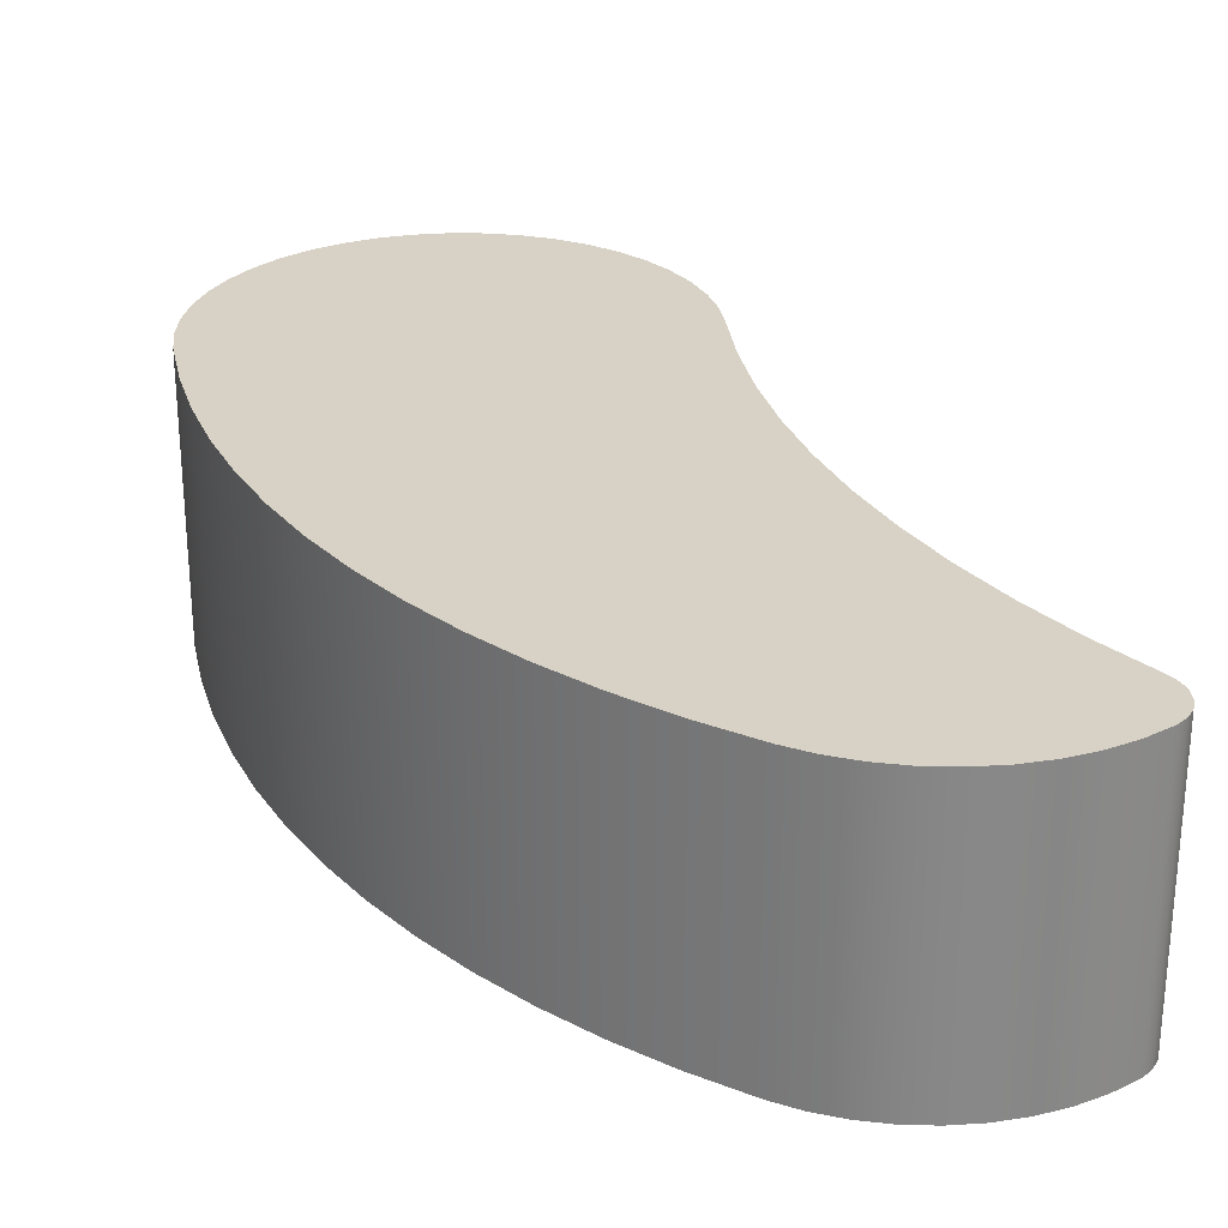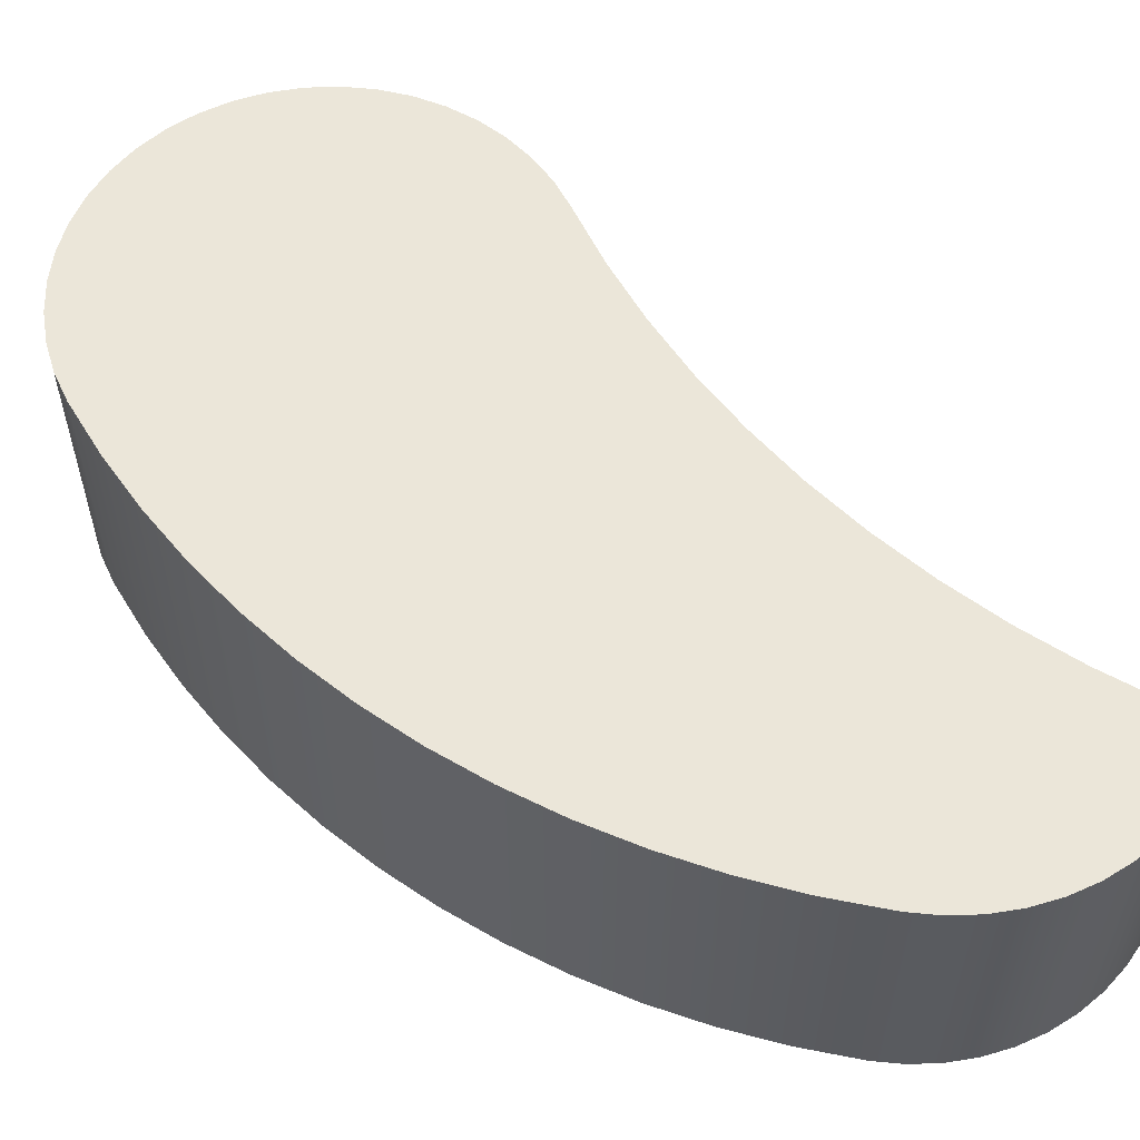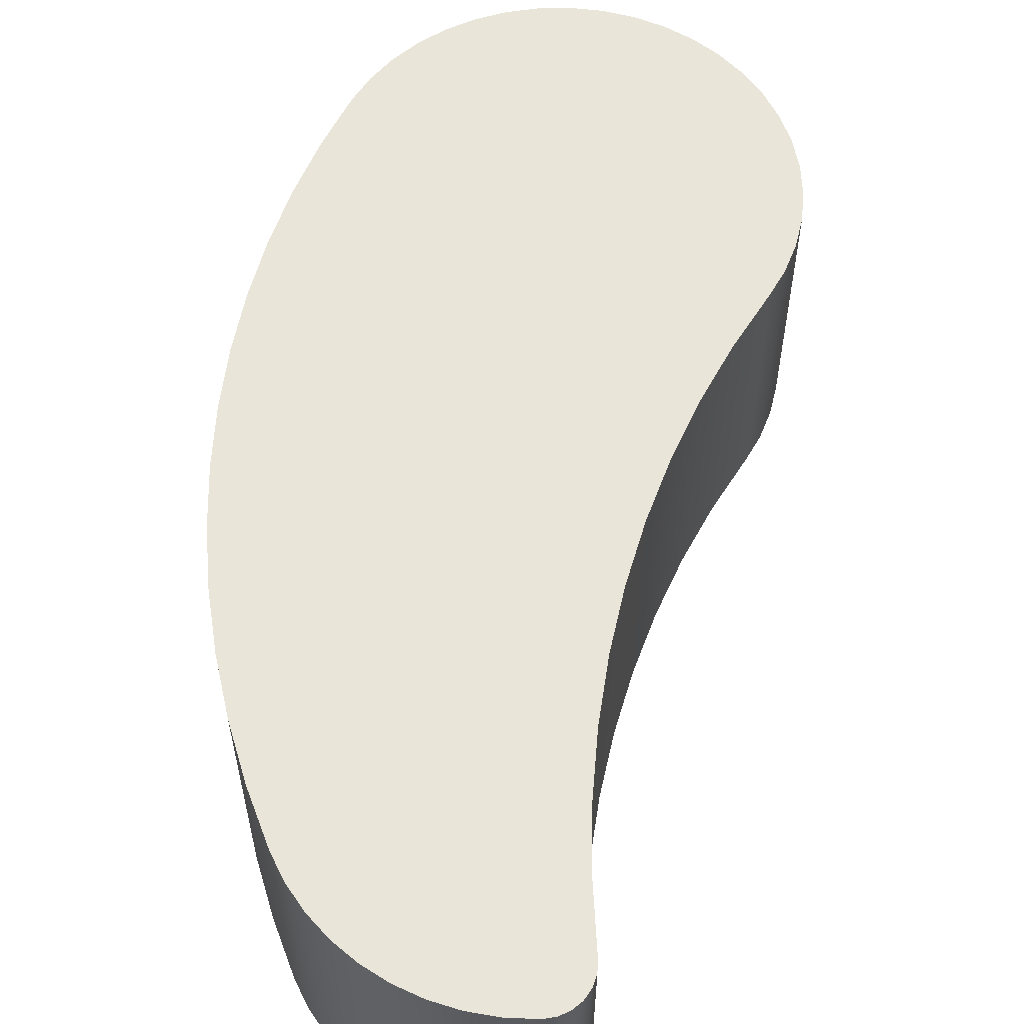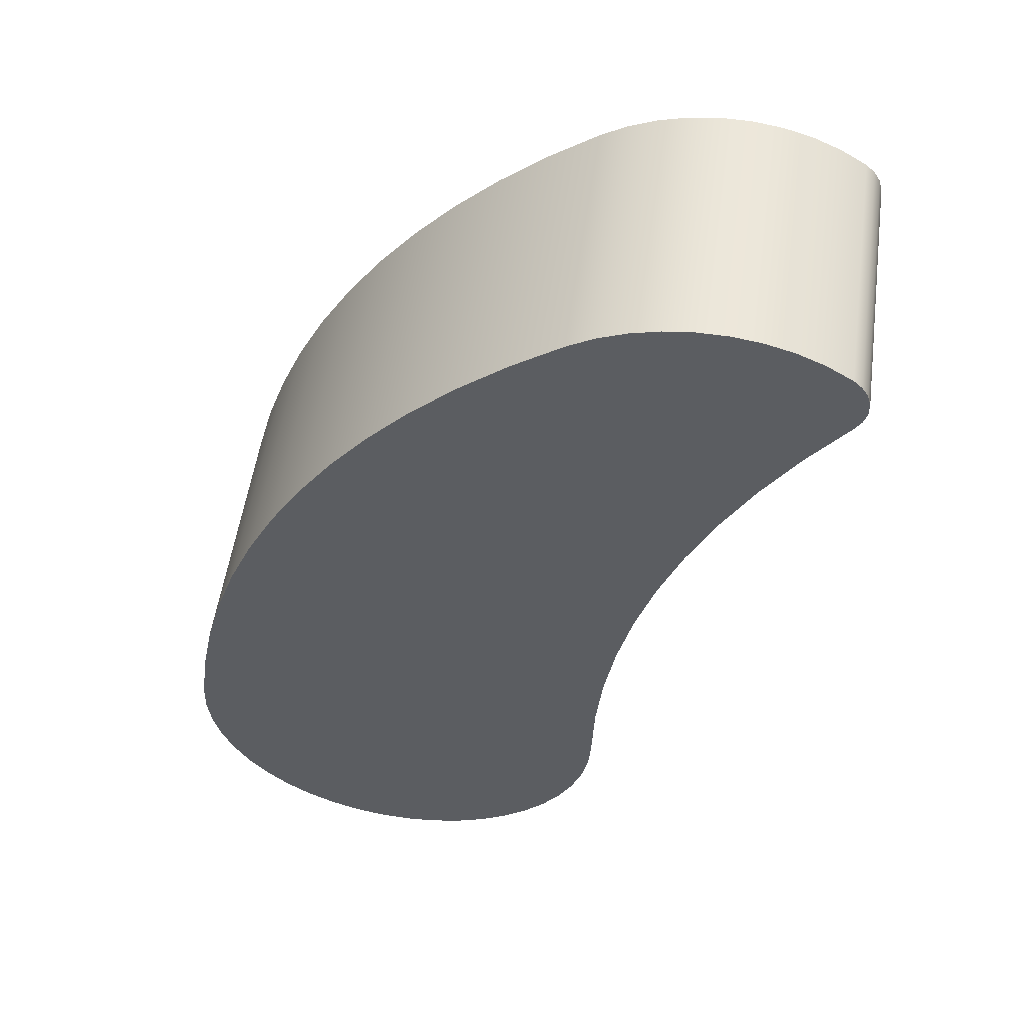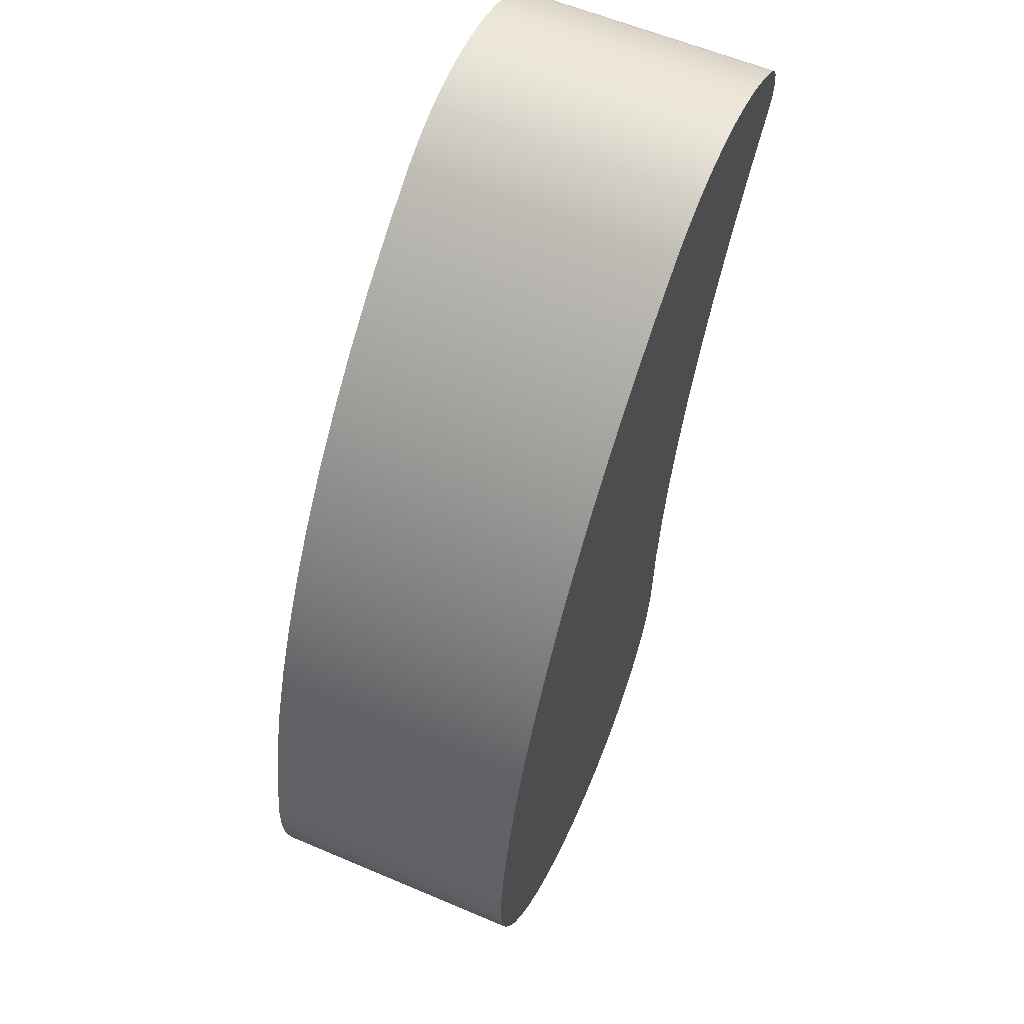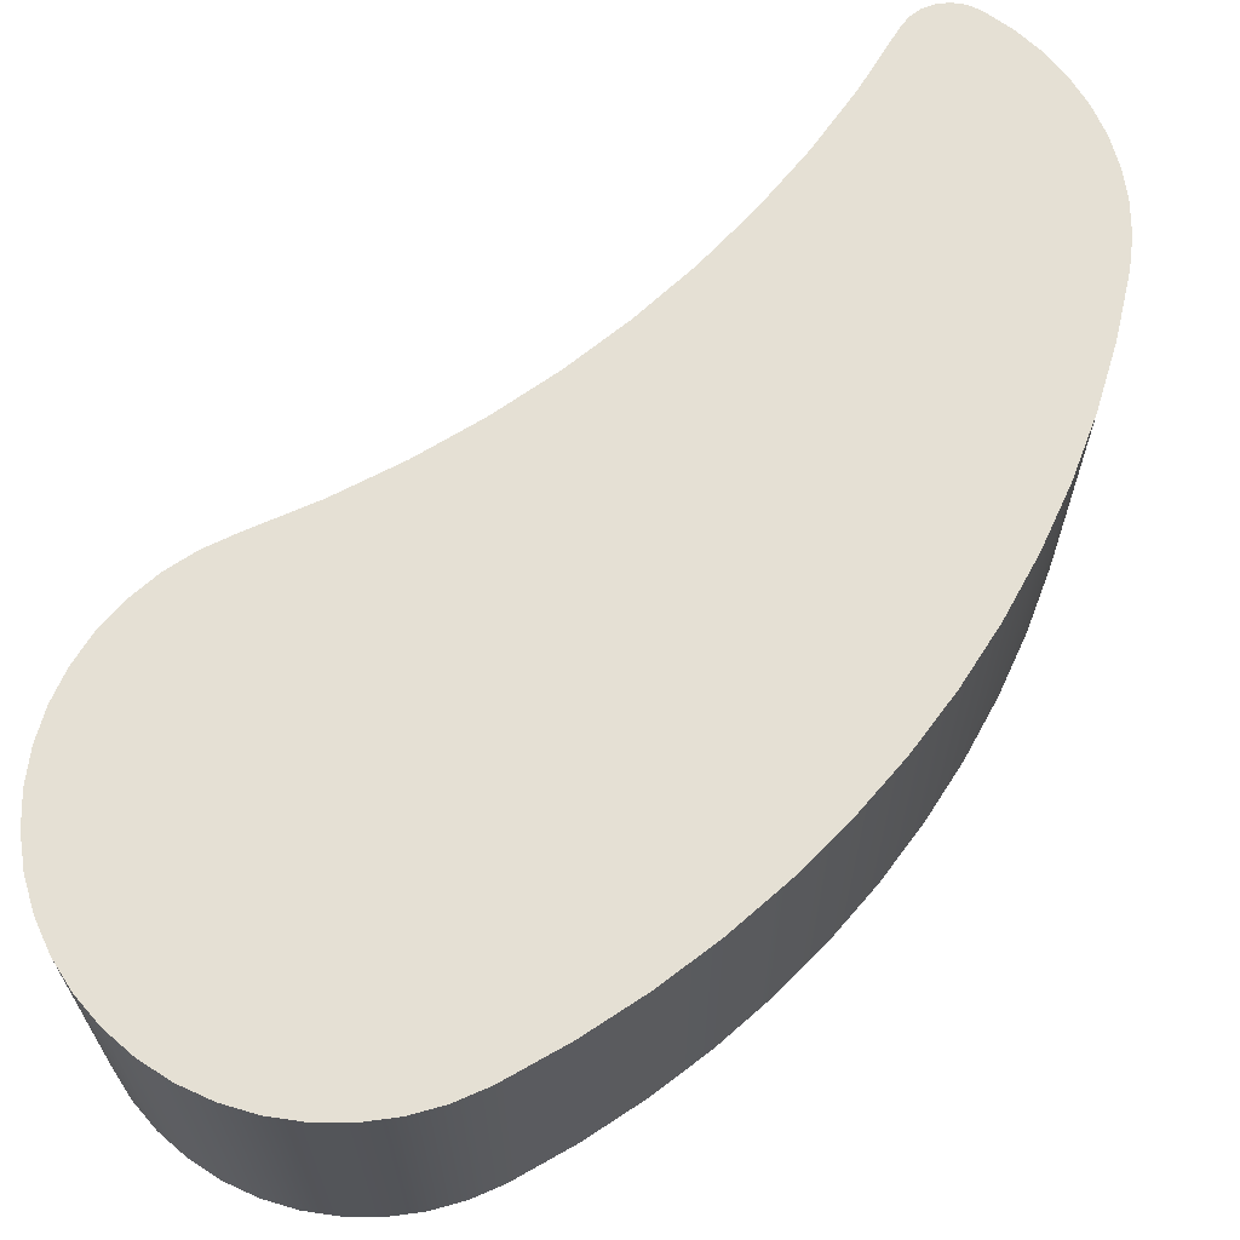
<metadata>
{"format":"obj","ext":"obj","renderer":"f3d","projection":"perspective","resolution":1024,"background":"white","views":[{"elev":27.6,"azim":-4.2,"up":"+Y"},{"elev":57.4,"azim":-23.5,"up":"+Y"},{"elev":58.0,"azim":34.2,"up":"+Y"},{"elev":53.4,"azim":8.0,"up":"+Z"},{"elev":59.0,"azim":-66.3,"up":"+Z"},{"elev":65.9,"azim":-112.0,"up":"+Y"}]}
</metadata>
<code>
v 0.997 0 -0.003704
v 0.9866 0 -0.1436
v 0.9567 0 -0.2807
v 0.9078 0 -0.4122
v 0.841 0 -0.5355
v 0.7575 0 -0.6483
v 0.659 0 -0.7482
v 0.5475 0 -0.8332
v 0.4251 0 -0.9018
v 0.2943 0 -0.9526
v 0.1577 0 -0.9845
v 0.01793 0 -0.9968
v -0.1222 0 -0.9895
v -0.2598 0 -0.9625
v -0.3924 0 -0.9165
v -0.5171 0 -0.8524
v -0.6317 0 -0.7714
v -0.7337 0 -0.6751
v -0.8212 0 -0.5654
v -0.8924 0 -0.4445
v -0.946 0 -0.3149
v -0.9808 0 -0.179
v -0.9962 0 -0.03955
v -0.9919 0 0.1007
v -0.9919 1.2 0.1007
v -0.9962 1.2 -0.03955
v -0.9808 1.2 -0.179
v -0.946 1.2 -0.3149
v -0.8924 1.2 -0.4445
v -0.8212 1.2 -0.5654
v -0.7337 1.2 -0.6751
v -0.6317 1.2 -0.7714
v -0.5171 1.2 -0.8524
v -0.3924 1.2 -0.9165
v -0.2598 1.2 -0.9625
v -0.1222 1.2 -0.9895
v 0.01793 1.2 -0.9968
v 0.1577 1.2 -0.9845
v 0.2943 1.2 -0.9526
v 0.4251 1.2 -0.9018
v 0.5475 1.2 -0.8332
v 0.659 1.2 -0.7482
v 0.7575 1.2 -0.6483
v 0.841 1.2 -0.5355
v 0.9078 1.2 -0.4122
v 0.9567 1.2 -0.2807
v 0.9866 1.2 -0.1436
v 0.997 1.2 -0.003704
v 1.971 0 2.737
v 1.793 0 2.5
v 1.631 0 2.252
v 1.486 0 1.993
v 1.359 0 1.725
v 1.25 0 1.45
v 1.161 0 1.167
v 1.09 0 0.8792
v 1.039 0 0.5872
v 1.008 0 0.2925
v 0.997 0 -0.003704
v 0.997 1.2 -0.003704
v 1.008 1.2 0.2925
v 1.039 1.2 0.5872
v 1.09 1.2 0.8792
v 1.161 1.2 1.167
v 1.25 1.2 1.45
v 1.359 1.2 1.725
v 1.486 1.2 1.993
v 1.631 1.2 2.252
v 1.793 1.2 2.5
v 1.971 1.2 2.737
v 1.931 0 3.025
v 1.971 0 2.988
v 1.999 0 2.942
v 2.014 0 2.89
v 2.014 0 2.835
v 1.999 0 2.783
v 1.971 0 2.737
v 1.971 1.2 2.737
v 1.999 1.2 2.783
v 2.014 1.2 2.835
v 2.014 1.2 2.89
v 1.999 1.2 2.942
v 1.971 1.2 2.988
v 1.931 1.2 3.025
v 0.8054 0 3.049
v 0.9213 0 3.114
v 1.045 0 3.163
v 1.174 0 3.195
v 1.306 0 3.21
v 1.438 0 3.207
v 1.57 0 3.187
v 1.697 0 3.149
v 1.818 0 3.095
v 1.931 0 3.025
v 1.931 1.2 3.025
v 1.818 1.2 3.095
v 1.697 1.2 3.149
v 1.57 1.2 3.187
v 1.438 1.2 3.207
v 1.306 1.2 3.21
v 1.174 1.2 3.195
v 1.045 1.2 3.163
v 0.9213 1.2 3.114
v 0.8054 1.2 3.049
v -0.9919 0 0.1007
v -0.9548 0 0.3728
v -0.8991 0 0.6416
v -0.8252 0 0.9061
v -0.7332 0 1.165
v -0.6237 0 1.417
v -0.4972 0 1.66
v -0.3543 0 1.895
v -0.1956 0 2.119
v -0.02193 0 2.332
v 0.1659 0 2.532
v 0.3671 0 2.719
v 0.5806 0 2.891
v 0.8054 0 3.049
v 0.8054 1.2 3.049
v 0.5806 1.2 2.891
v 0.3671 1.2 2.719
v 0.1659 1.2 2.532
v -0.02193 1.2 2.332
v -0.1956 1.2 2.119
v -0.3543 1.2 1.895
v -0.4972 1.2 1.66
v -0.6237 1.2 1.417
v -0.7332 1.2 1.165
v -0.8252 1.2 0.9061
v -0.8991 1.2 0.6416
v -0.9548 1.2 0.3728
v -0.9919 1.2 0.1007
v -0.9919 1.2 0.1007
v -0.9548 1.2 0.3728
v -0.8991 1.2 0.6416
v -0.8252 1.2 0.9061
v -0.7332 1.2 1.165
v -0.6237 1.2 1.417
v -0.4972 1.2 1.66
v -0.3543 1.2 1.895
v -0.1956 1.2 2.119
v -0.02193 1.2 2.332
v 0.1659 1.2 2.532
v 0.3671 1.2 2.719
v 0.5806 1.2 2.891
v 0.8054 1.2 3.049
v 0.9213 1.2 3.114
v 1.045 1.2 3.163
v 1.174 1.2 3.195
v 1.306 1.2 3.21
v 1.438 1.2 3.207
v 1.57 1.2 3.187
v 1.697 1.2 3.149
v 1.818 1.2 3.095
v 1.931 1.2 3.025
v 1.971 1.2 2.988
v 1.999 1.2 2.942
v 2.014 1.2 2.89
v 2.014 1.2 2.835
v 1.999 1.2 2.783
v 1.971 1.2 2.737
v 1.793 1.2 2.5
v 1.631 1.2 2.252
v 1.486 1.2 1.993
v 1.359 1.2 1.725
v 1.25 1.2 1.45
v 1.161 1.2 1.167
v 1.09 1.2 0.8792
v 1.039 1.2 0.5872
v 1.008 1.2 0.2925
v 0.997 1.2 -0.003704
v 0.9866 1.2 -0.1436
v 0.9567 1.2 -0.2807
v 0.9078 1.2 -0.4122
v 0.841 1.2 -0.5355
v 0.7575 1.2 -0.6483
v 0.659 1.2 -0.7482
v 0.5475 1.2 -0.8332
v 0.4251 1.2 -0.9018
v 0.2943 1.2 -0.9526
v 0.1577 1.2 -0.9845
v 0.01793 1.2 -0.9968
v -0.1222 1.2 -0.9895
v -0.2598 1.2 -0.9625
v -0.3924 1.2 -0.9165
v -0.5171 1.2 -0.8524
v -0.6317 1.2 -0.7714
v -0.7337 1.2 -0.6751
v -0.8212 1.2 -0.5654
v -0.8924 1.2 -0.4445
v -0.946 1.2 -0.3149
v -0.9808 1.2 -0.179
v -0.9962 1.2 -0.03955
v 0.8054 0 3.049
v 0.5806 0 2.891
v 0.3671 0 2.719
v 0.1659 0 2.532
v -0.02193 0 2.332
v -0.1956 0 2.119
v -0.3543 0 1.895
v -0.4972 0 1.66
v -0.6237 0 1.417
v -0.7332 0 1.165
v -0.8252 0 0.9061
v -0.8991 0 0.6416
v -0.9548 0 0.3728
v -0.9919 0 0.1007
v -0.9962 0 -0.03955
v -0.9808 0 -0.179
v -0.946 0 -0.3149
v -0.8924 0 -0.4445
v -0.8212 0 -0.5654
v -0.7337 0 -0.6751
v -0.6317 0 -0.7714
v -0.5171 0 -0.8524
v -0.3924 0 -0.9165
v -0.2598 0 -0.9625
v -0.1222 0 -0.9895
v 0.01793 0 -0.9968
v 0.1577 0 -0.9845
v 0.2943 0 -0.9526
v 0.4251 0 -0.9018
v 0.5475 0 -0.8332
v 0.659 0 -0.7482
v 0.7575 0 -0.6483
v 0.841 0 -0.5355
v 0.9078 0 -0.4122
v 0.9567 0 -0.2807
v 0.9866 0 -0.1436
v 0.997 0 -0.003704
v 1.008 0 0.2925
v 1.039 0 0.5872
v 1.09 0 0.8792
v 1.161 0 1.167
v 1.25 0 1.45
v 1.359 0 1.725
v 1.486 0 1.993
v 1.631 0 2.252
v 1.793 0 2.5
v 1.971 0 2.737
v 1.999 0 2.783
v 2.014 0 2.835
v 2.014 0 2.89
v 1.999 0 2.942
v 1.971 0 2.988
v 1.931 0 3.025
v 1.818 0 3.095
v 1.697 0 3.149
v 1.57 0 3.187
v 1.438 0 3.207
v 1.306 0 3.21
v 1.174 0 3.195
v 1.045 0 3.163
v 0.9213 0 3.114
g 77b2804a-e2dc-11ea-b066-54bf646e7e1f
f 48 1 47
f 47 1 2
f 47 2 46
f 46 2 3
f 46 3 45
f 45 3 4
f 45 4 44
f 44 4 5
f 44 5 43
f 43 5 6
f 43 6 42
f 42 6 7
f 42 7 41
f 41 7 8
f 41 8 40
f 40 8 9
f 40 9 39
f 39 9 10
f 39 10 38
f 38 10 11
f 38 11 37
f 37 11 12
f 37 12 36
f 36 12 13
f 36 13 35
f 35 13 14
f 35 14 34
f 34 14 15
f 34 15 33
f 33 15 16
f 33 16 32
f 32 16 17
f 32 17 31
f 31 17 18
f 31 18 30
f 30 18 19
f 30 19 29
f 29 19 20
f 29 20 28
f 28 20 21
f 28 21 27
f 27 21 22
f 27 22 26
f 26 22 23
f 26 23 25
f 25 23 24
g 77b2a758-e2dc-11ea-934b-54bf646e7e1f
f 70 49 69
f 69 49 50
f 69 50 68
f 68 50 51
f 68 51 67
f 67 51 52
f 67 52 66
f 66 52 53
f 66 53 65
f 65 53 54
f 65 54 64
f 64 54 55
f 64 55 63
f 63 55 56
f 63 56 62
f 62 56 57
f 62 57 61
f 61 57 58
f 61 58 60
f 60 58 59
g 77b2f570-e2dc-11ea-a853-54bf646e7e1f
f 84 71 83
f 83 71 72
f 83 72 73
f 83 73 82
f 82 73 74
f 82 74 81
f 81 74 75
f 81 75 80
f 80 75 76
f 80 76 79
f 79 76 78
f 78 76 77
g 77b3439a-e2dc-11ea-a933-54bf646e7e1f
f 104 85 103
f 103 85 86
f 103 86 102
f 102 86 87
f 102 87 101
f 101 87 88
f 101 88 100
f 100 88 89
f 100 89 99
f 99 89 90
f 99 90 98
f 98 90 91
f 98 91 97
f 97 91 92
f 97 92 96
f 96 92 93
f 96 93 95
f 95 93 94
g 77b391c0-e2dc-11ea-b3bd-54bf646e7e1f
f 132 105 131
f 131 105 106
f 131 106 130
f 130 106 107
f 130 107 129
f 129 107 108
f 129 108 128
f 128 108 109
f 128 109 127
f 127 109 110
f 127 110 126
f 126 110 111
f 126 111 125
f 125 111 112
f 125 112 124
f 124 112 113
f 124 113 123
f 123 113 114
f 123 114 122
f 122 114 115
f 122 115 121
f 121 115 116
f 121 116 120
f 120 116 117
f 120 117 119
f 119 117 118
g 77b3dfda-e2dc-11ea-9a12-54bf646e7e1f
f 134 189 133
f 133 189 190
f 133 190 191
f 135 185 134
f 134 185 186
f 134 186 187
f 136 182 135
f 135 182 183
f 135 183 184
f 137 170 136
f 136 170 181
f 136 181 182
f 137 138 170
f 170 138 169
f 169 138 139
f 169 139 140
f 169 140 168
f 168 140 141
f 168 141 167
f 167 141 142
f 167 142 143
f 167 143 166
f 166 143 144
f 166 144 165
f 165 144 145
f 165 145 146
f 165 146 164
f 164 146 147
f 164 147 148
f 148 149 164
f 164 149 163
f 163 149 150
f 163 150 151
f 151 152 163
f 163 152 162
f 162 152 153
f 162 153 154
f 162 154 161
f 161 154 155
f 161 155 156
f 156 157 161
f 161 157 160
f 160 157 158
f 160 158 159
f 171 178 170
f 170 178 179
f 170 179 180
f 172 173 171
f 171 173 174
f 171 174 175
f 175 176 171
f 171 176 177
f 171 177 178
f 180 181 170
f 184 185 135
f 187 188 134
f 134 188 189
f 191 192 133
f 133 192 193
g 77b45500-e2dc-11ea-839e-54bf646e7e1f
f 195 236 194
f 194 236 237
f 194 237 254
f 254 237 253
f 253 237 252
f 252 237 238
f 252 238 251
f 251 238 250
f 250 238 249
f 249 238 239
f 249 239 248
f 248 239 247
f 247 239 240
f 247 240 246
f 246 240 245
f 245 240 244
f 244 240 241
f 244 241 243
f 243 241 242
f 195 196 236
f 236 196 235
f 235 196 197
f 235 197 234
f 234 197 198
f 234 198 199
f 234 199 233
f 233 199 200
f 233 200 232
f 232 200 201
f 232 201 202
f 232 202 231
f 231 202 203
f 231 203 204
f 205 219 204
f 204 219 220
f 204 220 231
f 231 220 221
f 231 221 222
f 206 216 205
f 205 216 217
f 205 217 218
f 207 212 206
f 206 212 213
f 206 213 214
f 208 209 207
f 207 209 210
f 207 210 211
f 211 212 207
f 214 215 206
f 206 215 216
f 218 219 205
f 222 223 231
f 231 223 230
f 230 223 224
f 230 224 225
f 225 226 230
f 230 226 227
f 230 227 228
f 228 229 230

</code>
